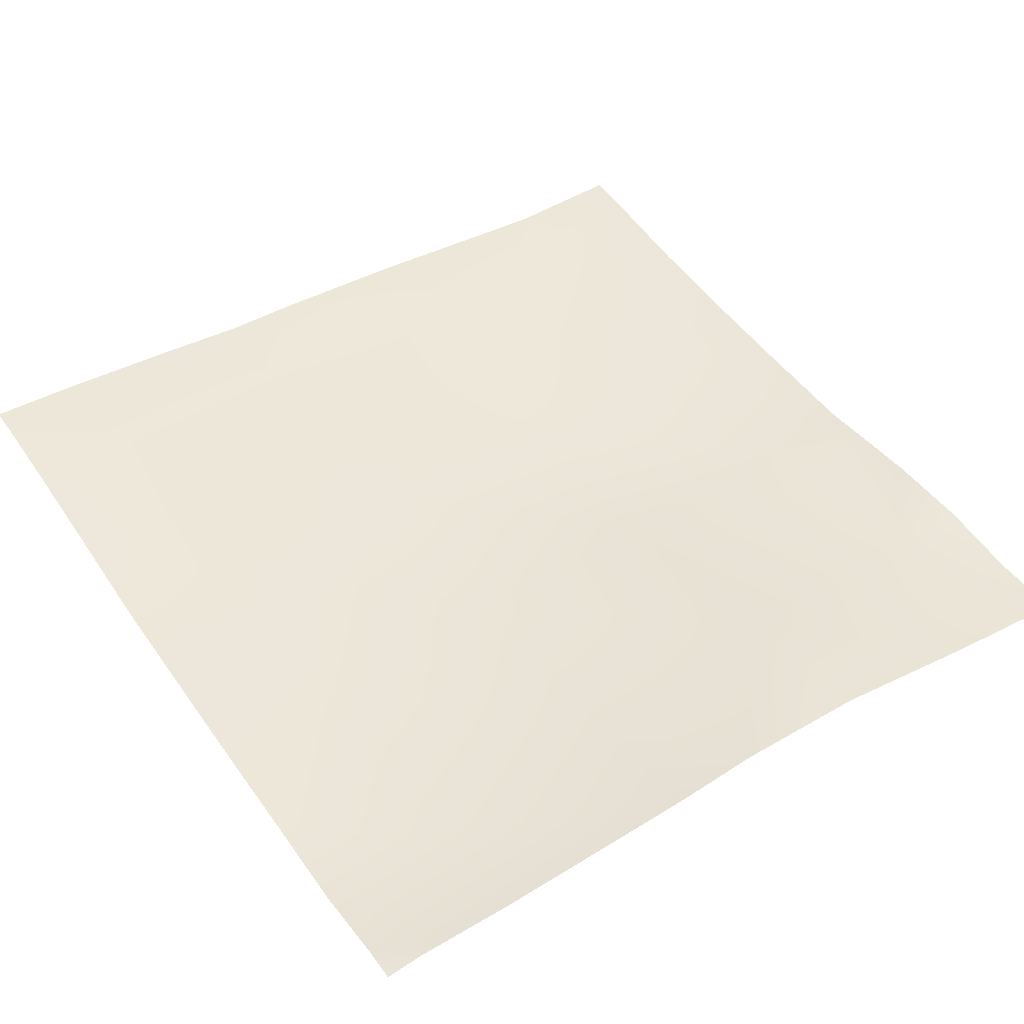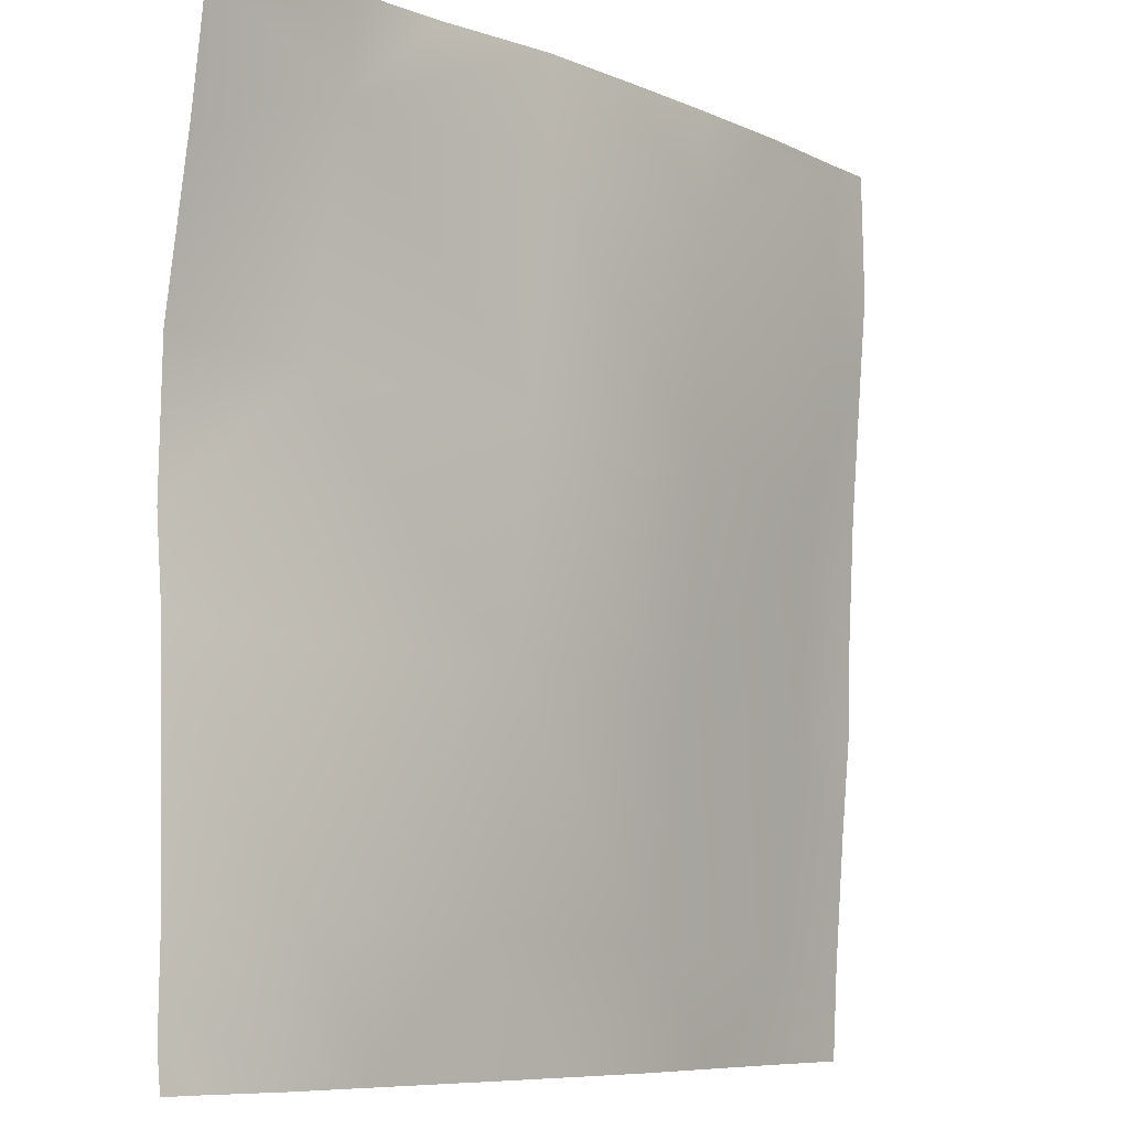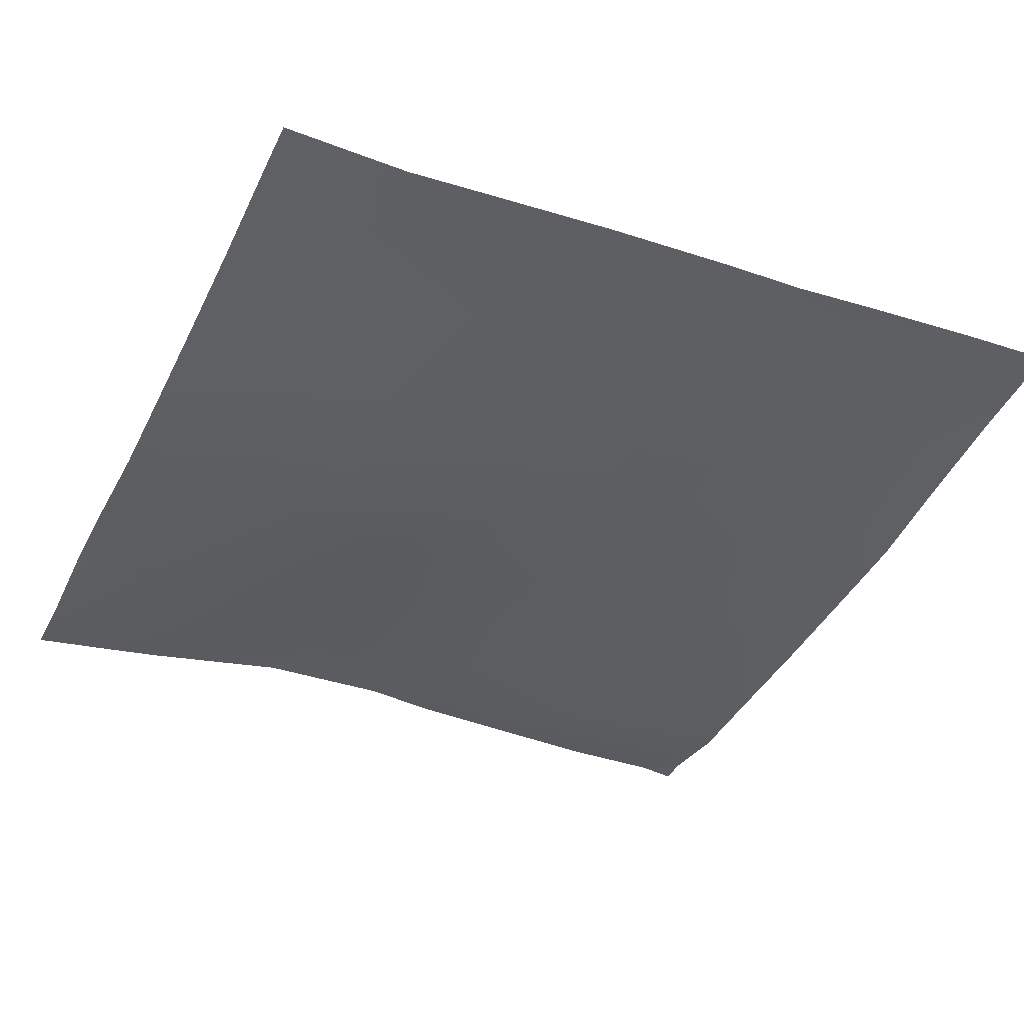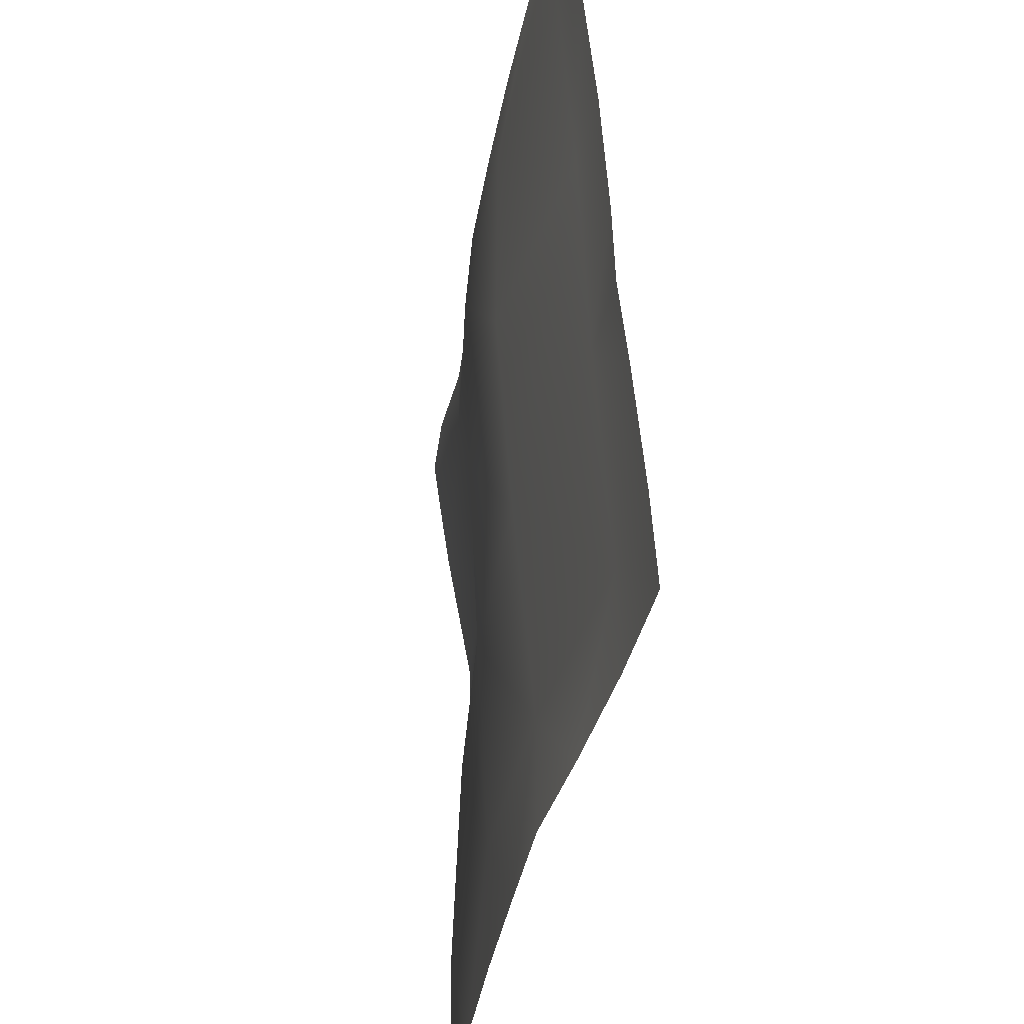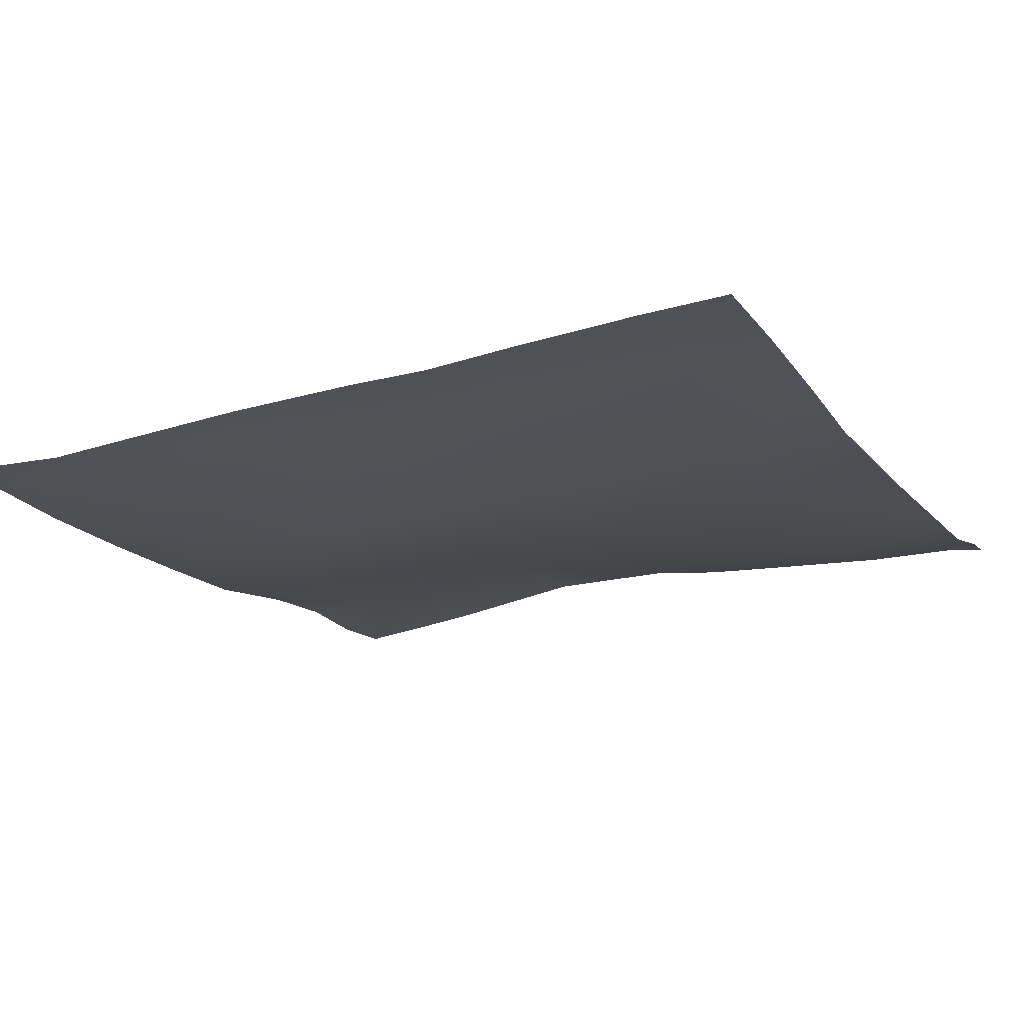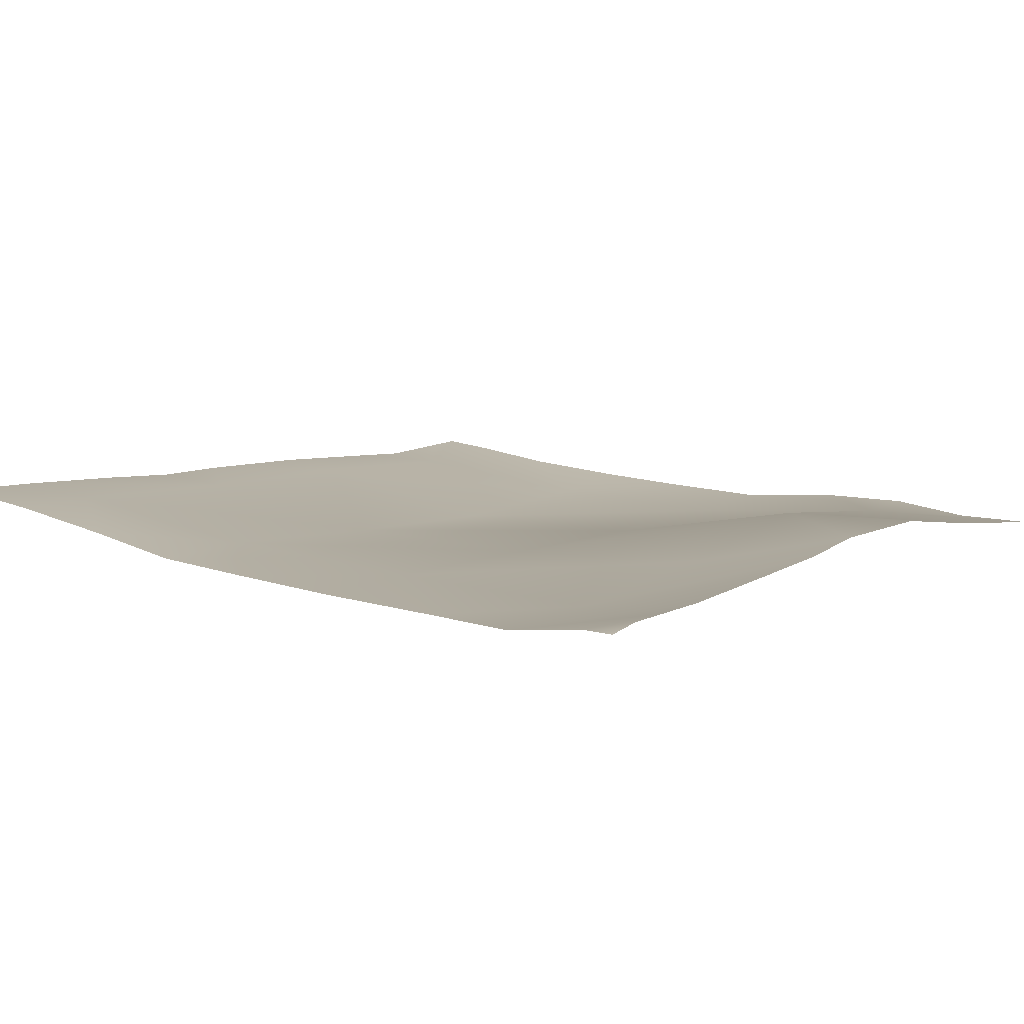
<metadata>
{"format":"obj","ext":"obj","renderer":"f3d","projection":"perspective","resolution":1024,"background":"white","views":[{"elev":47.8,"azim":-123.9,"up":"+Y"},{"elev":-8.0,"azim":-48.2,"up":"+Z"},{"elev":-39.3,"azim":65.3,"up":"+Y"},{"elev":-40.6,"azim":81.4,"up":"+Z"},{"elev":-15.3,"azim":116.6,"up":"+Y"},{"elev":10.4,"azim":-143.1,"up":"+Y"}]}
</metadata>
<code>
v -768 52.4 -1792
v -768 53.65 -1781
v -758.5 52.35 -1792
v -670.4 49.66 -1792
v -707.7 49.16 -1792
v -668.6 49.03 -1757
v -768 54.36 -1714
v -732.4 47.7 -1753
v -768 53.17 -1752
v -734.4 48.64 -1792
v -768 53.46 -1769
v -768 55.29 -1688
v -729 49.47 -1690
v -665.2 45.29 -1693
v -604.7 51.66 -1760
v -636.9 50.78 -1792
v -768 57.42 -1664
v -725.6 54.73 -1626
v -768 48.83 -1579
v -768 56.41 -1624
v -768 43.98 -1543
v -722.3 45.72 -1562
v -768 46.14 -1560
v -745.6 42.7 -1536
v -768 43.06 -1536
v -661.9 41.8 -1629
v -601.4 45.4 -1696
v -658.5 39.29 -1565
v -598.1 40.38 -1632
v -657 41.07 -1536
v -693.5 44.63 -1536
v -720.9 45.3 -1536
v -624.1 41.65 -1536
v -594.7 40.22 -1569
v -606.4 52.01 -1792
v -576.1 56.41 -1792
v -540.9 59.62 -1764
v -512 61.58 -1765
v -537.5 54.92 -1700
v -512 58.74 -1728
v -542.4 60.54 -1792
v -512 63.03 -1792
v -515.3 62.82 -1792
v -512 62.92 -1790
v -534.2 51.77 -1636
v -512 56.25 -1701
v -512 55.62 -1677
v -512 49.87 -1593
v -530.8 46.76 -1572
v -512 53.51 -1637
v -512 48.17 -1573
v -528.9 47.59 -1536
v -558.3 44.55 -1536
v -592.9 42.67 -1536
v -512 48.87 -1536
v -512 48.65 -1548
f 1 2 3
f 4 5 6
f 7 8 9
f 10 9 8
f 10 11 9
f 11 3 2
f 11 10 3
f 8 12 13
f 8 7 12
f 6 8 13
f 5 8 6
f 5 10 8
f 6 14 15
f 6 13 14
f 4 6 16
f 13 17 18
f 13 12 17
f 19 18 20
f 21 22 23
f 21 24 22
f 21 25 24
f 18 22 26
f 26 14 18
f 26 27 14
f 28 29 26
f 28 26 22
f 17 20 18
f 30 22 31
f 30 28 22
f 24 32 22
f 31 22 32
f 28 33 34
f 28 30 33
f 19 22 18
f 19 23 22
f 13 18 14
f 16 15 35
f 16 6 15
f 35 15 36
f 27 15 14
f 15 27 37
f 38 39 40
f 38 37 39
f 36 37 41
f 36 15 37
f 42 43 44
f 44 37 38
f 44 43 37
f 39 37 27
f 43 41 37
f 39 27 45
f 46 40 39
f 46 39 47
f 34 29 28
f 29 34 45
f 48 45 49
f 48 50 45
f 47 45 50
f 47 39 45
f 48 49 51
f 49 45 34
f 45 27 29
f 52 34 53
f 52 49 34
f 54 53 34
f 55 49 52
f 55 56 49
f 56 51 49
f 54 34 33
f 29 27 26

</code>
